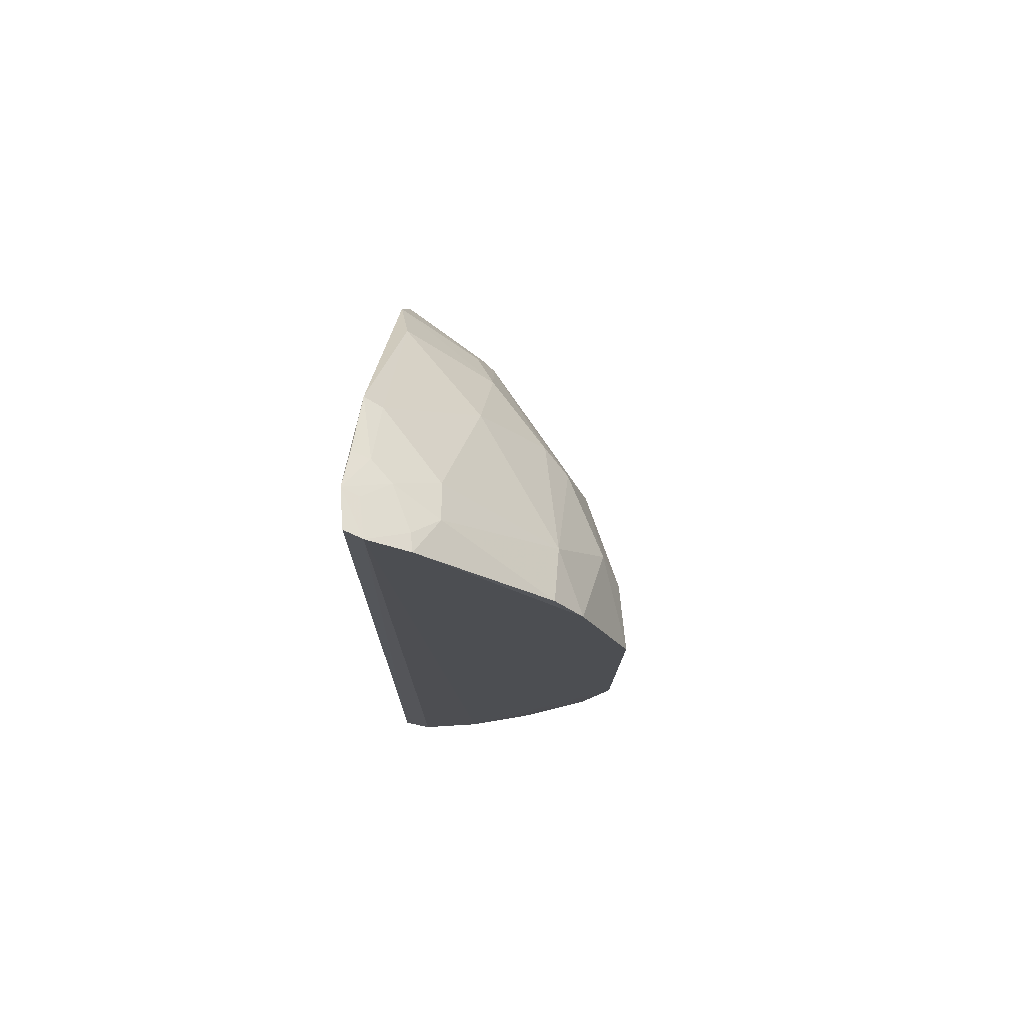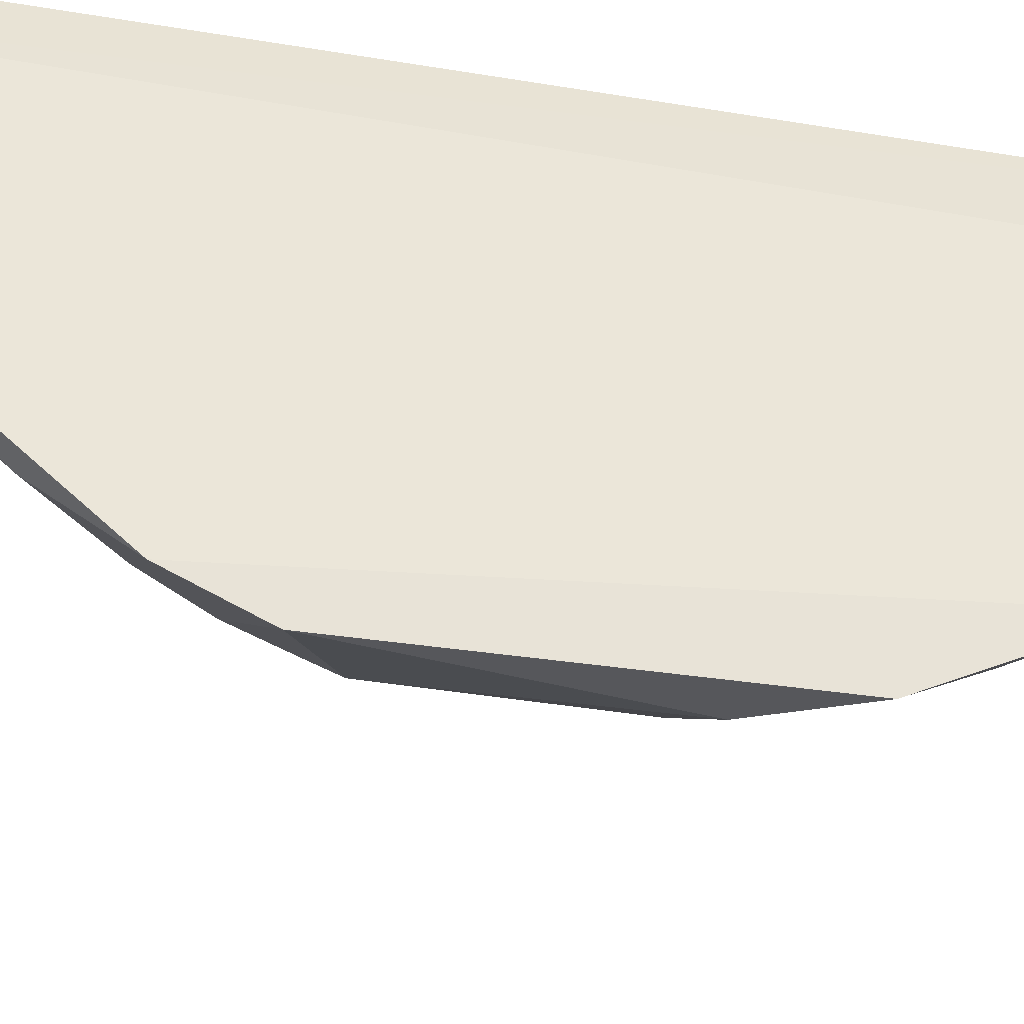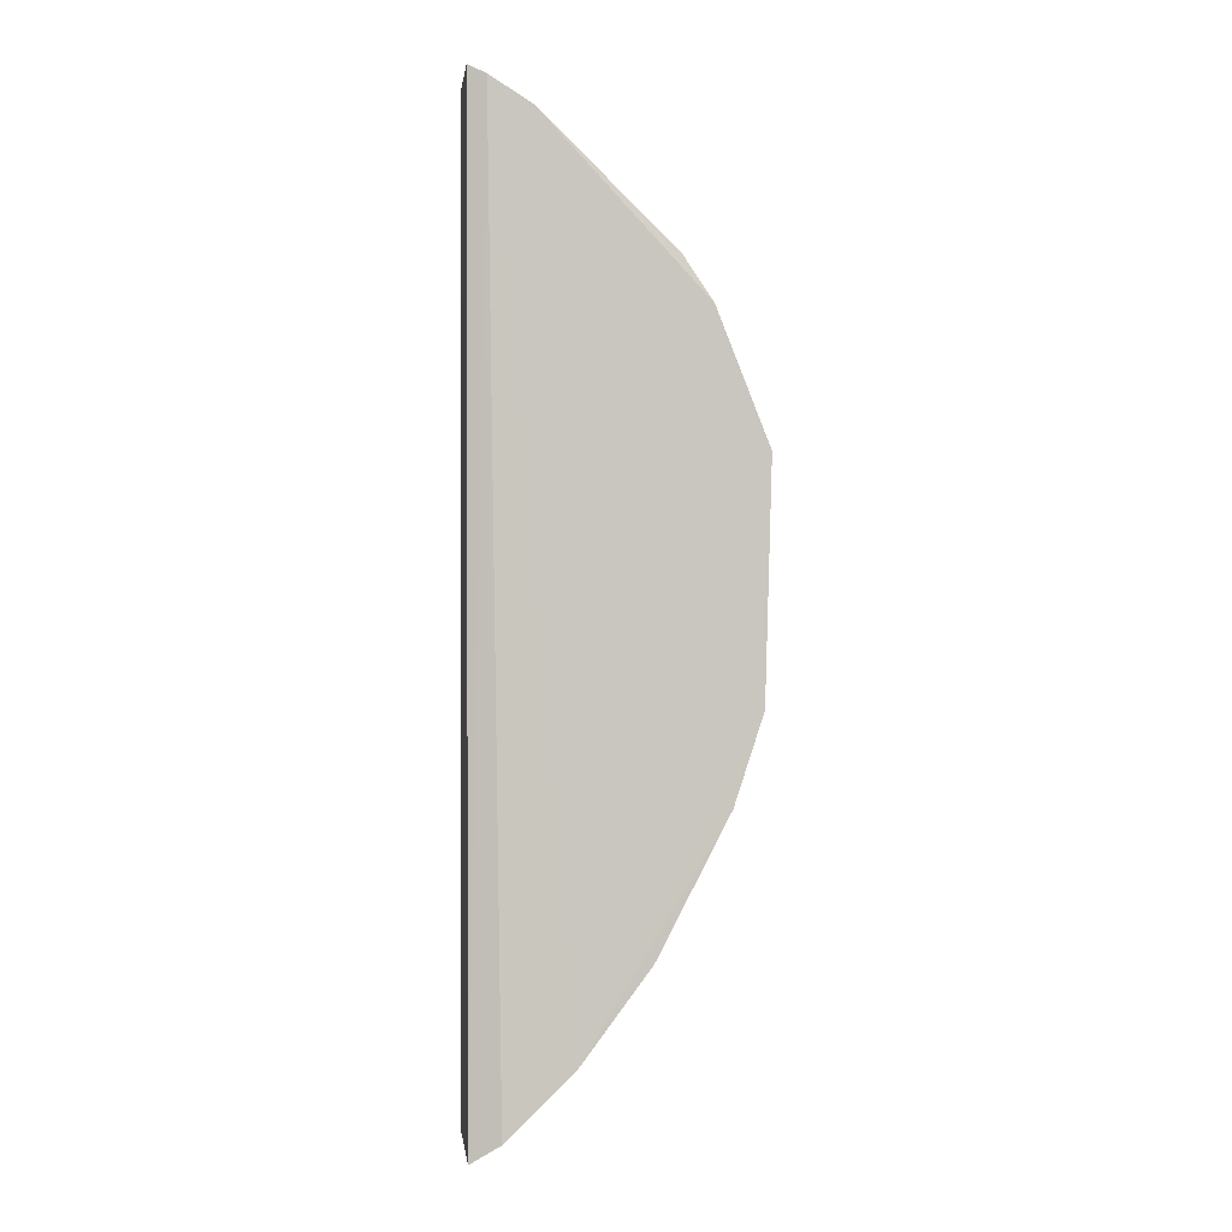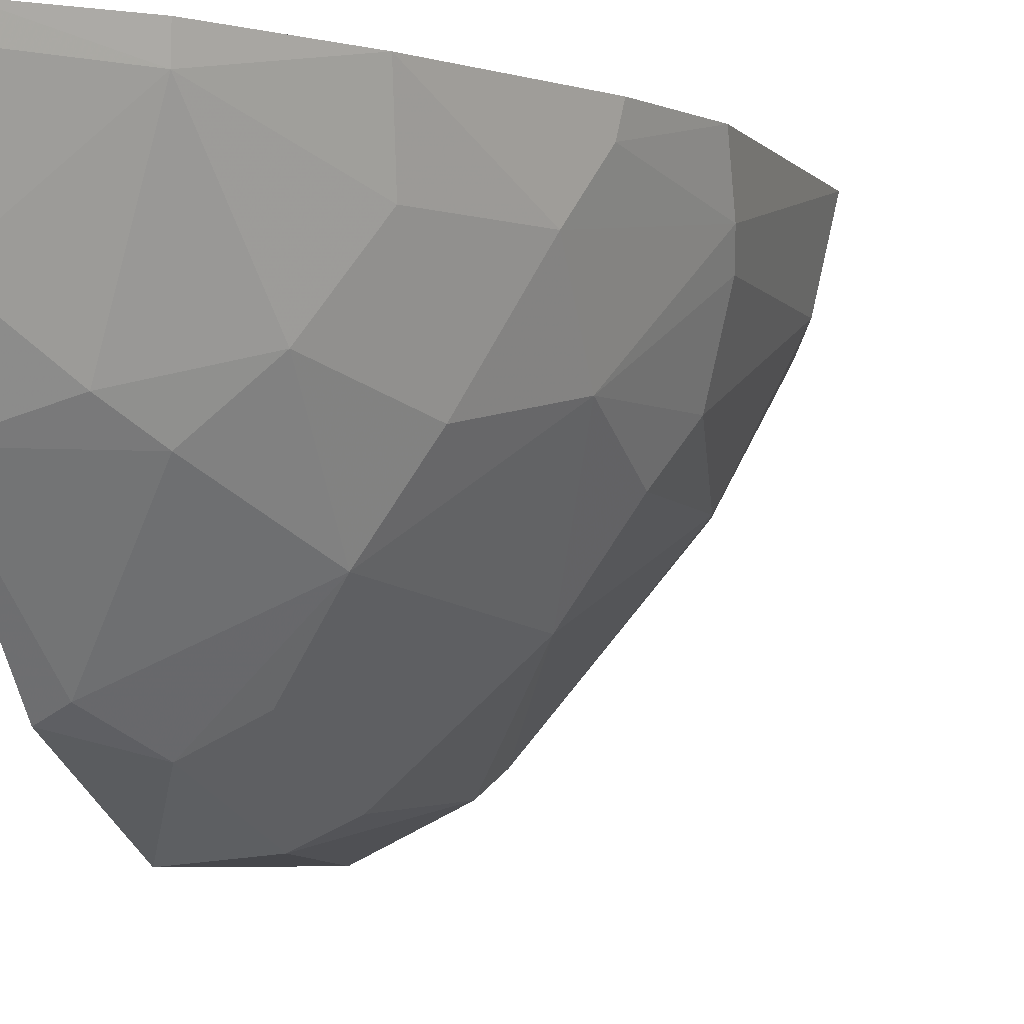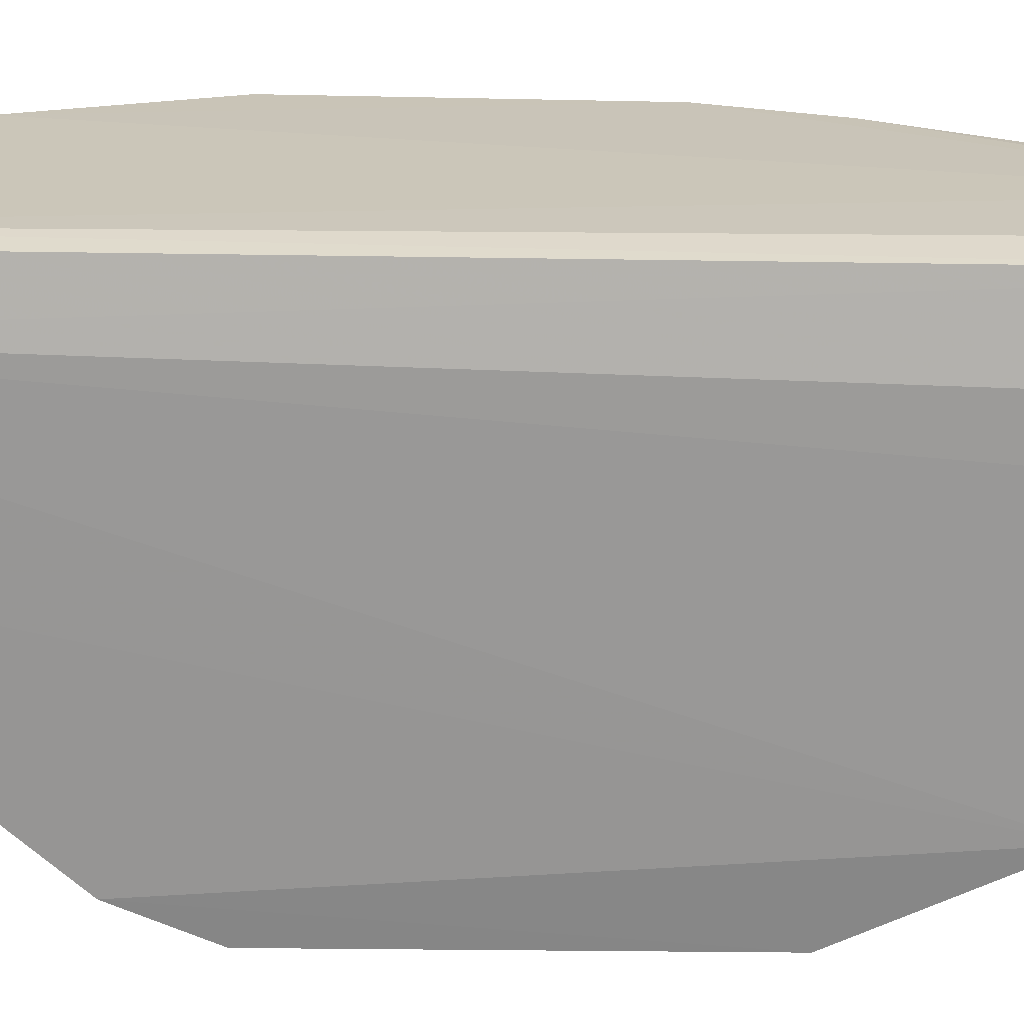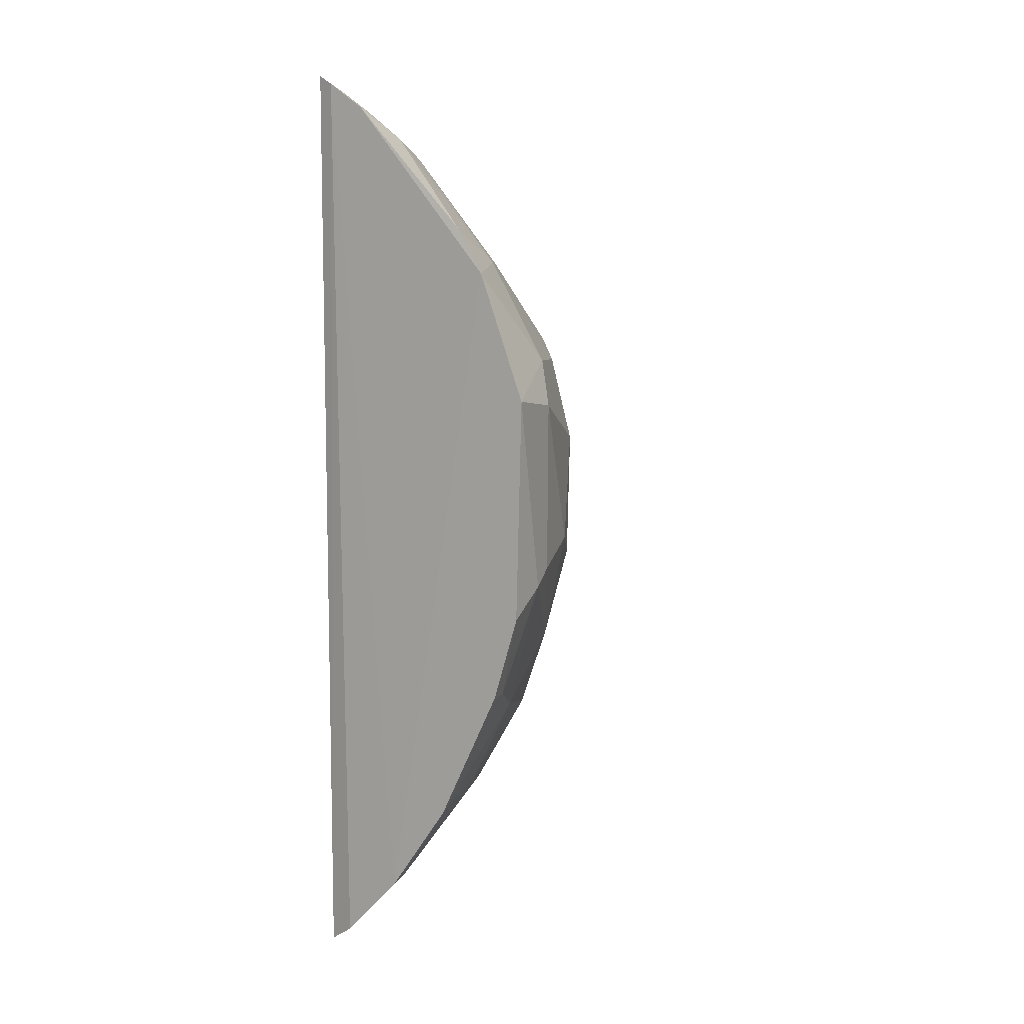
<metadata>
{"format":"obj","ext":"obj","renderer":"f3d","projection":"perspective","resolution":1024,"background":"white","views":[{"elev":73.3,"azim":6.3,"up":"+Y"},{"elev":-36.1,"azim":-102.5,"up":"+Z"},{"elev":-1.2,"azim":1.0,"up":"+Y"},{"elev":-4.1,"azim":16.5,"up":"+Z"},{"elev":21.3,"azim":-87.7,"up":"+Z"},{"elev":7.0,"azim":35.7,"up":"+Y"}]}
</metadata>
<code>
v 0.2132 -0.3216 -0.234
v 0.3823 -0.06283 -0.2318
v 0.2329 -0.3094 -0.2301
v 0.2116 0.308 -0.233
v 0.209 0.08097 -0.4656
v 0.2235 0.3018 -0.2304
v 0.2049 -0.295 -0.3047
v 0.3539 0.1693 -0.2309
v 0.2065 0.258 -0.3317
v 0.2056 -0.3102 -0.2737
v 0.2577 -0.1328 -0.4154
v 0.2758 -0.2665 -0.2298
v 0.3489 0.05216 -0.3458
v 0.2189 0.2804 -0.2854
v 0.2043 -0.1916 -0.4213
v 0.2061 0.3011 -0.2602
v 0.2183 -0.2885 -0.3
v 0.2294 -0.3082 -0.2421
v 0.3163 -0.1452 -0.3316
v 0.3865 0.08486 -0.2318
v 0.3173 0.1231 -0.3564
v 0.258 -0.04705 -0.447
v 0.2633 0.2636 -0.2576
v 0.207 0.1223 -0.4481
v 0.207 0.2863 -0.2873
v 0.2053 -0.2678 -0.3458
v 0.2152 -0.3049 -0.2711
v 0.2742 -0.263 -0.2438
v 0.3193 -0.207 -0.2313
v 0.3477 -0.03109 -0.3439
v 0.3642 0.1099 -0.2881
v 0.2733 0.0634 -0.4315
v 0.2087 -0.106 -0.4633
v 0.335 0.1985 -0.232
v 0.2741 0.1787 -0.3554
v 0.2598 0.2509 -0.2842
v 0.2479 0.2816 -0.2428
v 0.258 -0.2186 -0.3443
v 0.3474 -0.1317 -0.2732
v 0.3642 -0.1189 -0.2317
v 0.288 -0.2042 -0.3145
v 0.3772 -0.03301 -0.2755
v 0.3171 -0.03357 -0.3893
v 0.3776 0.07994 -0.2764
v 0.3347 0.1087 -0.3429
v 0.2764 0.1196 -0.4016
v 0.2623 0.09296 -0.4279
v 0.2644 0.05232 -0.4424
v 0.2364 -0.06109 -0.4594
v 0.2312 -0.1472 -0.4313
v 0.2506 0.284 -0.2305
v 0.3339 0.1771 -0.2717
v 0.2171 0.1615 -0.4162
v 0.2185 0.2522 -0.328
v 0.2332 0.278 -0.2725
v 0.2173 0.2953 -0.2573
v 0.2441 -0.2458 -0.3295
v 0.2869 -0.1476 -0.3751
v 0.2157 -0.1892 -0.4142
v 0.3156 -0.1907 -0.2725
v 0.3459 -0.08843 -0.3185
v 0.361 -0.1185 -0.2453
v 0.3802 -0.04378 -0.2605
v 0.3629 -0.01724 -0.3185
f 6 1 3
f 6 4 1
f 12 6 3
f 12 2 8
f 16 10 1
f 16 1 4
f 16 7 10
f 16 15 7
f 16 9 15
f 16 4 6
f 17 10 7
f 18 3 1
f 18 1 10
f 20 8 2
f 24 15 9
f 25 16 14
f 25 14 9
f 25 9 16
f 26 17 7
f 26 7 15
f 27 18 10
f 27 10 17
f 27 17 18
f 28 18 17
f 28 12 3
f 28 3 18
f 29 12 28
f 31 8 20
f 33 24 5
f 33 15 24
f 40 2 12
f 40 12 29
f 43 13 30
f 43 32 13
f 43 11 22
f 44 31 20
f 44 13 31
f 45 31 13
f 45 32 21
f 45 13 32
f 46 21 32
f 46 35 21
f 47 5 24
f 47 46 32
f 47 24 46
f 48 47 32
f 48 5 47
f 48 43 22
f 48 32 43
f 49 33 5
f 49 22 11
f 49 48 22
f 49 5 48
f 50 15 33
f 50 49 11
f 50 33 49
f 51 8 34
f 51 12 8
f 51 6 12
f 51 37 6
f 51 34 23
f 51 23 37
f 52 34 8
f 52 8 31
f 52 31 45
f 52 45 21
f 52 21 35
f 52 35 36
f 52 36 23
f 52 23 34
f 53 24 9
f 53 46 24
f 53 35 46
f 54 9 14
f 54 14 36
f 54 36 35
f 54 53 9
f 54 35 53
f 55 36 14
f 55 23 36
f 55 37 23
f 55 14 16
f 56 16 6
f 56 6 37
f 56 55 16
f 56 37 55
f 57 17 26
f 57 26 38
f 57 28 17
f 57 41 28
f 57 38 41
f 58 41 38
f 58 19 41
f 58 11 43
f 58 50 11
f 59 38 26
f 59 26 15
f 59 58 38
f 59 15 50
f 59 50 58
f 60 39 29
f 60 19 39
f 60 41 19
f 60 29 28
f 60 28 41
f 61 39 19
f 61 43 30
f 61 58 43
f 61 19 58
f 62 2 40
f 62 40 29
f 62 29 39
f 63 20 2
f 63 2 62
f 63 61 42
f 63 62 39
f 63 39 61
f 63 44 20
f 63 42 44
f 64 30 13
f 64 44 42
f 64 13 44
f 64 61 30
f 64 42 61

</code>
